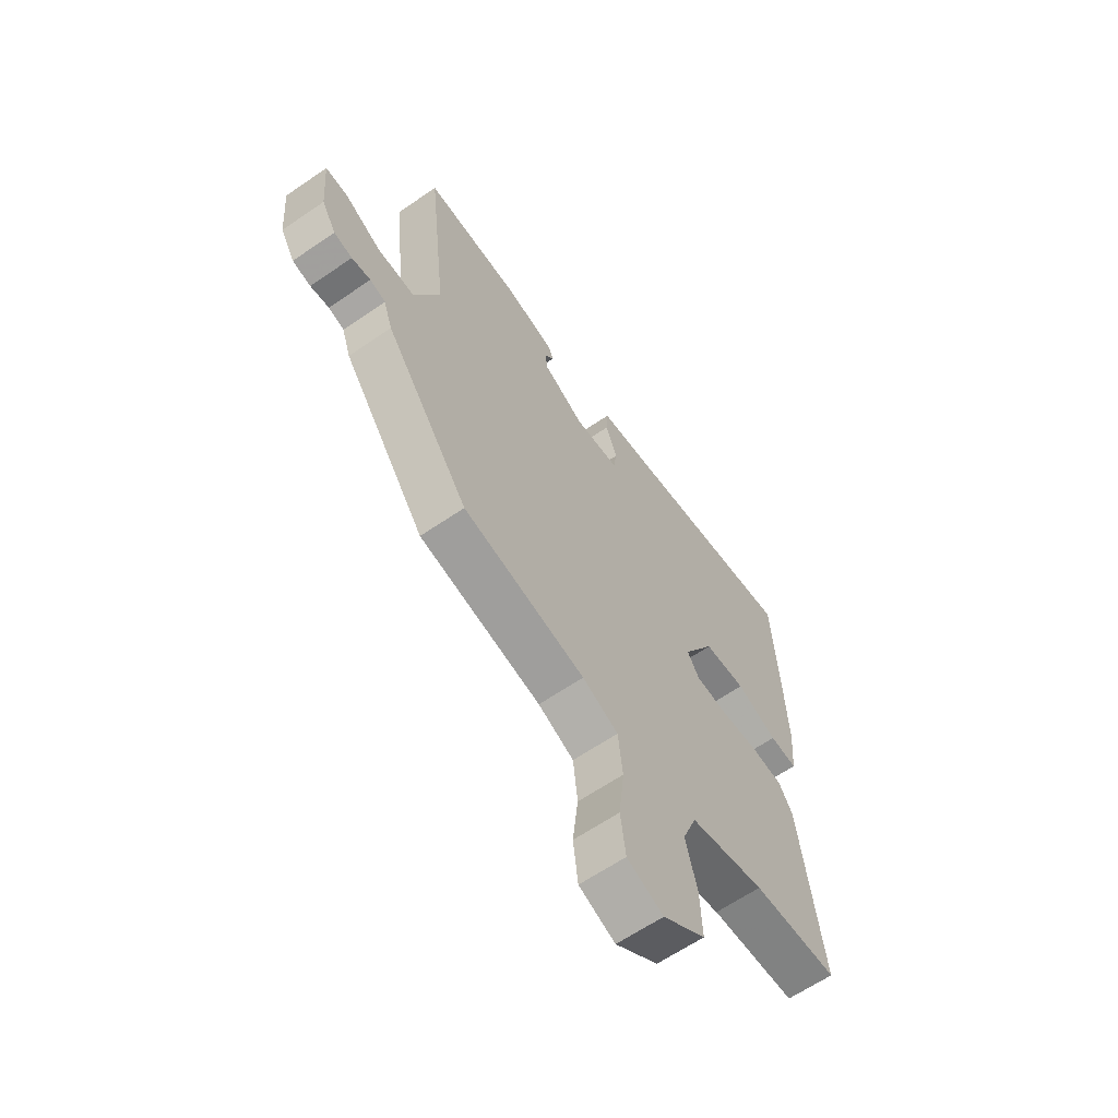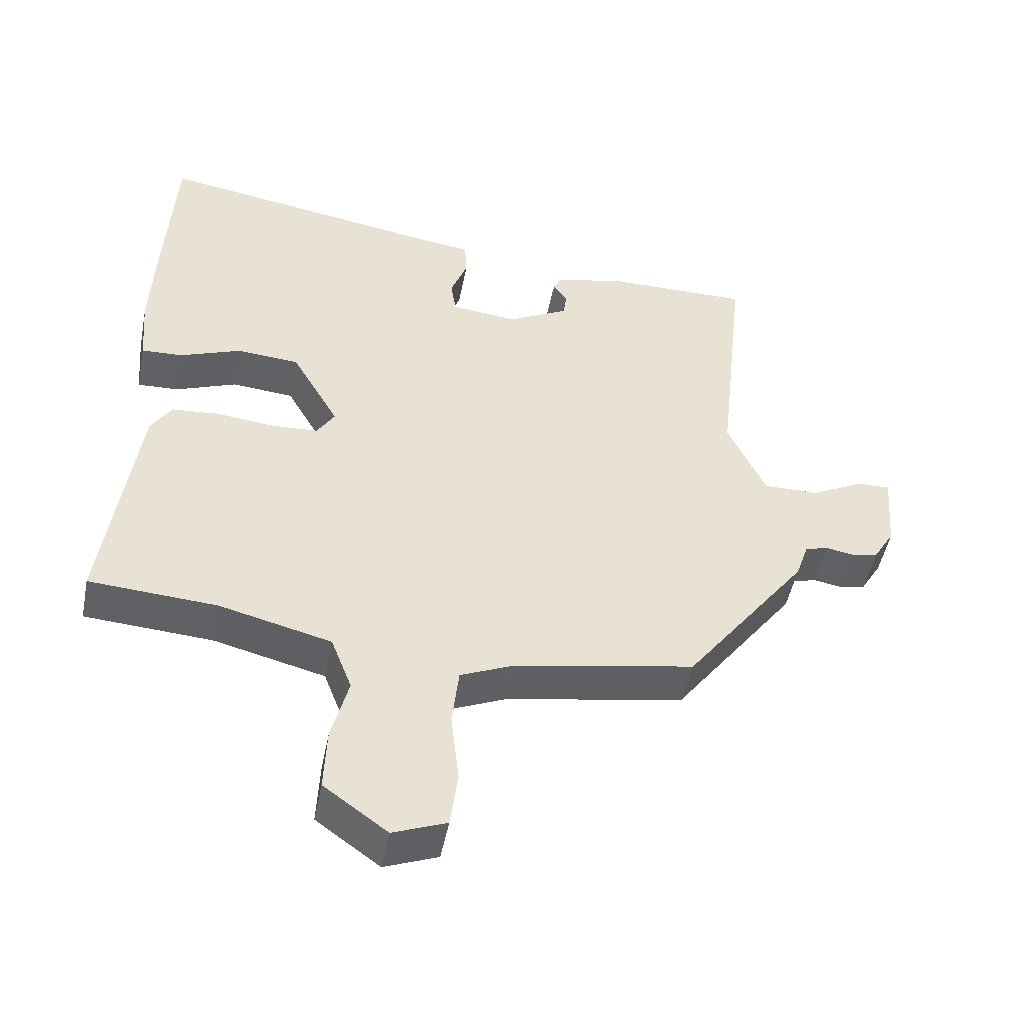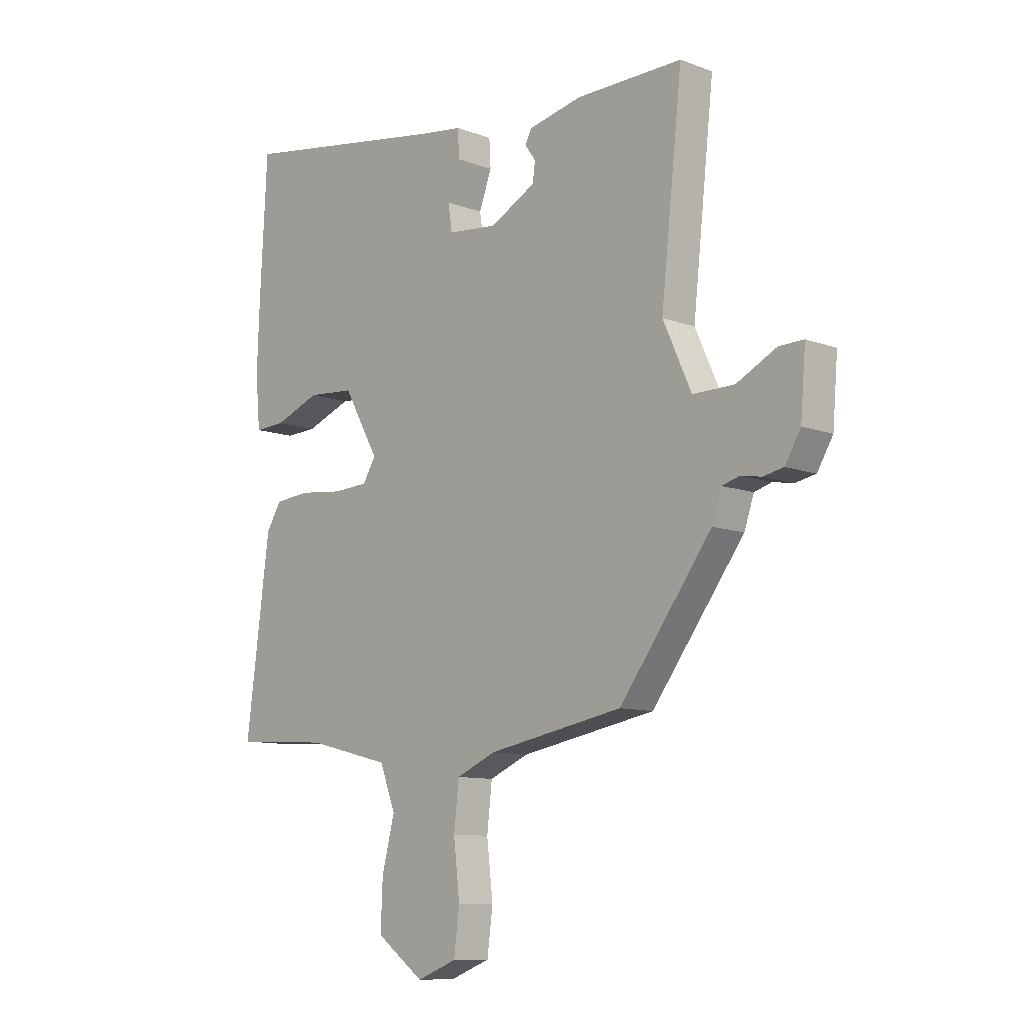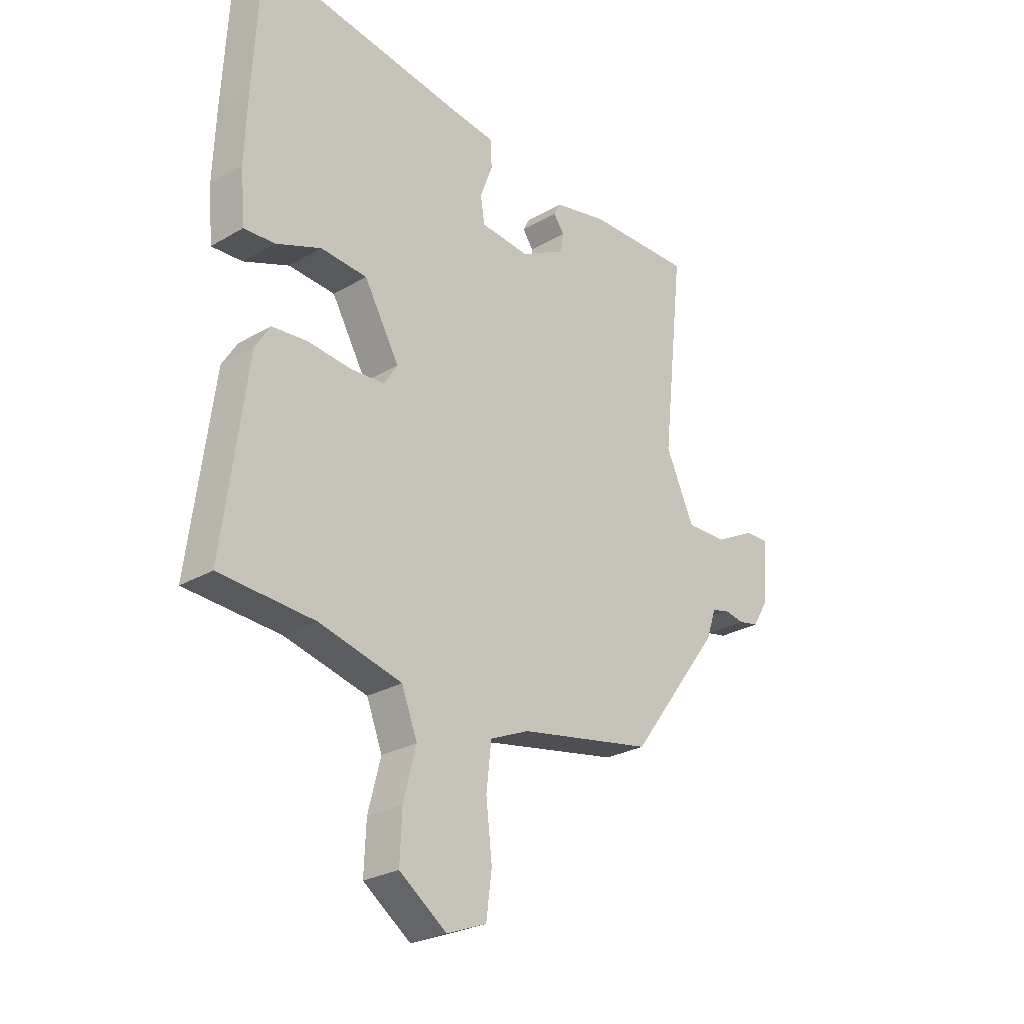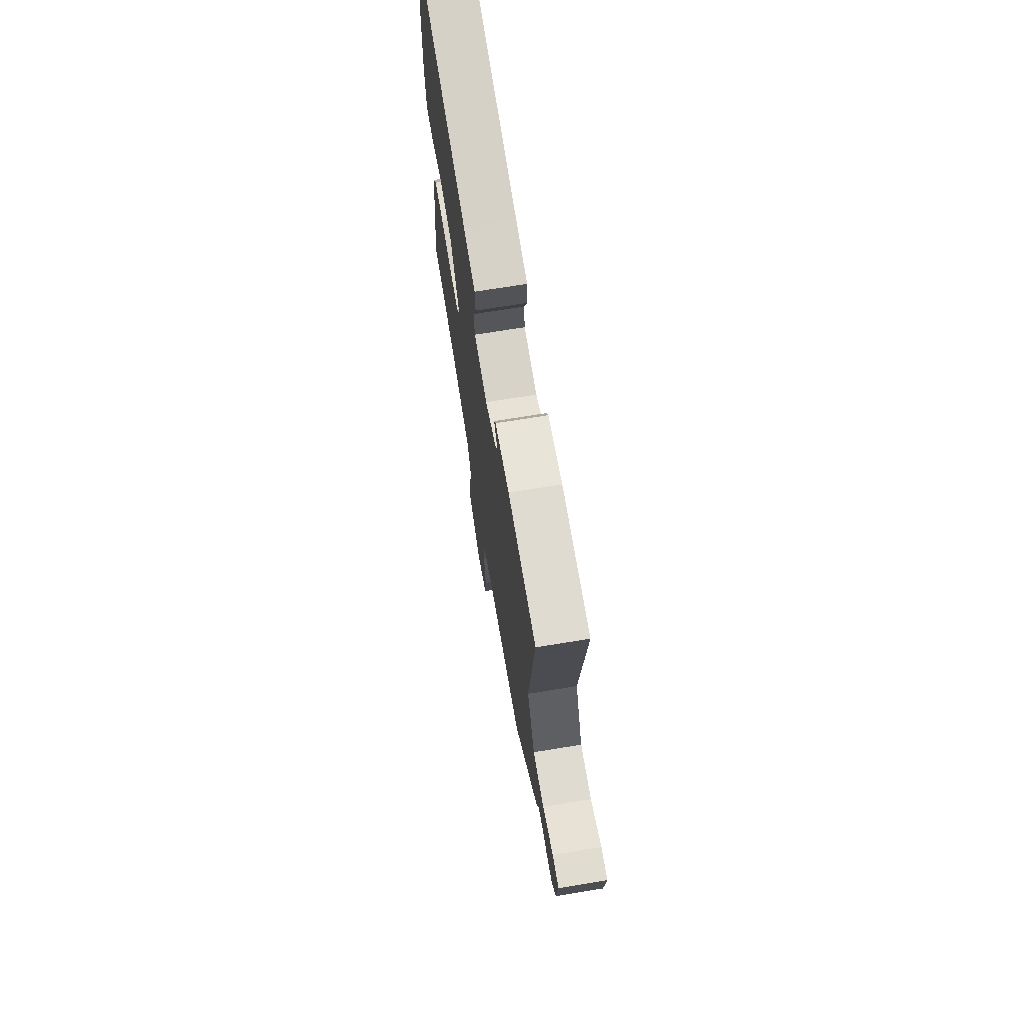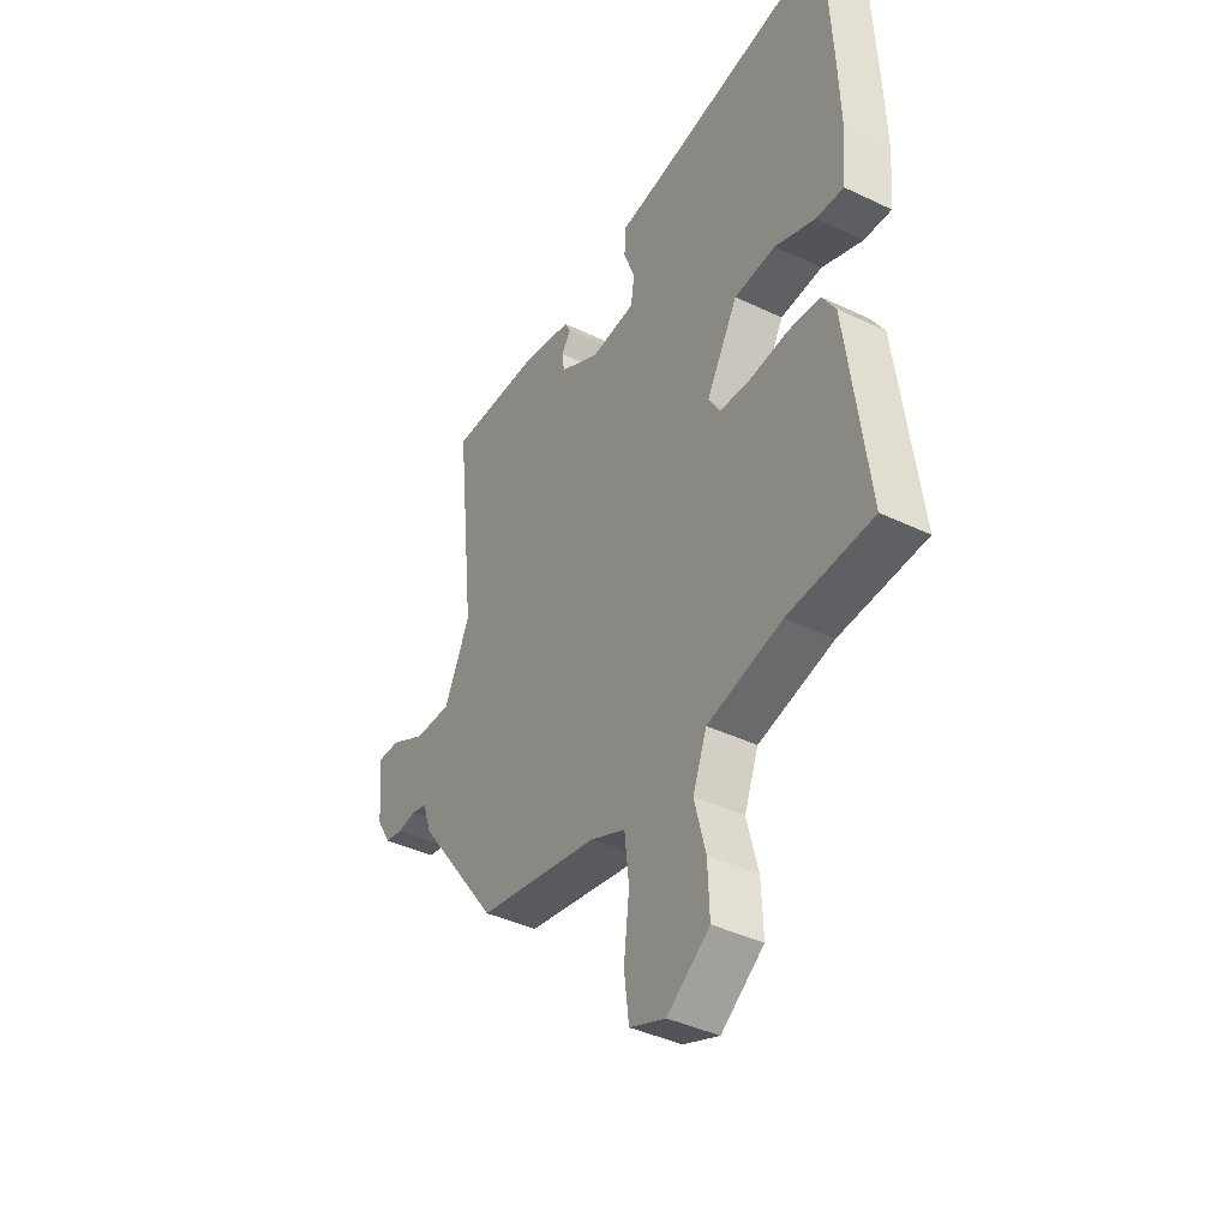
<metadata>
{"format":"obj","ext":"obj","renderer":"f3d","projection":"perspective","resolution":1024,"background":"white","views":[{"elev":-63.4,"azim":124.7,"up":"+Z"},{"elev":-49.0,"azim":-11.1,"up":"+Z"},{"elev":-9.9,"azim":46.3,"up":"+Z"},{"elev":-26.5,"azim":-47.5,"up":"+Z"},{"elev":70.8,"azim":80.7,"up":"+Z"},{"elev":-40.4,"azim":-120.5,"up":"+Z"}]}
</metadata>
<code>
v 0.362 0.07 -0.448
v 0.095 0.07 -0.498
v 0.017 0.07 -0.532
v 0.007 0.07 -0.62
v 0.019 0.07 -0.725
v 0.008 0.07 -0.81
v -0.071 0.07 -0.841
v -0.165 0.07 -0.773
v -0.161 0.07 -0.679
v -0.136 0.07 -0.582
v -0.167 0.07 -0.501
v -0.332 0.07 -0.46
v -0.52 0.07 -0.448
v -0.473 0.07 -0.088
v -0.443 0.07 -0.04
v -0.372 0.07 -0.034
v -0.287 0.07 -0.043
v -0.218 0.07 -0.039
v -0.192 0.07 0.003
v -0.262 0.07 0.126
v -0.354 0.07 0.133
v -0.444 0.07 0.098
v -0.505 0.07 0.095
v -0.514 0.07 0.199
v -0.509 0.07 0.332
v -0.495 0.07 0.596
v -0.08 0.07 0.53
v 0.009 0.07 0.518
v 0.012 0.07 0.464
v -0.013 0.07 0.397
v -0.005 0.07 0.345
v 0.093 0.07 0.335
v 0.183 0.07 0.383
v 0.188 0.07 0.42
v 0.167 0.07 0.45
v 0.18 0.07 0.475
v 0.286 0.07 0.498
v 0.496 0.07 0.501
v 0.454 0.07 0.116
v 0.51 0.07 -0.007
v 0.592 0.07 -0.006
v 0.671 0.07 0.035
v 0.719 0.07 0.036
v 0.709 0.07 -0.085
v 0.678 0.07 -0.137
v 0.638 0.07 -0.145
v 0.597 0.07 -0.138
v 0.563 0.07 -0.148
v 0.544 0.07 -0.204
v 0.362 0 -0.448
v 0.095 0 -0.498
v 0.017 0 -0.532
v 0.007 0 -0.62
v 0.019 0 -0.725
v 0.008 0 -0.81
v -0.071 0 -0.841
v -0.165 0 -0.773
v -0.161 0 -0.679
v -0.136 0 -0.582
v -0.167 0 -0.501
v -0.332 0 -0.46
v -0.52 0 -0.448
v -0.473 0 -0.088
v -0.443 0 -0.04
v -0.372 0 -0.034
v -0.287 0 -0.043
v -0.218 0 -0.039
v -0.192 0 0.003
v -0.262 0 0.126
v -0.354 0 0.133
v -0.444 0 0.098
v -0.505 0 0.095
v -0.514 0 0.199
v -0.509 0 0.332
v -0.495 0 0.596
v -0.08 0 0.53
v 0.009 0 0.518
v 0.012 0 0.464
v -0.013 0 0.397
v -0.005 0 0.345
v 0.093 0 0.335
v 0.183 0 0.383
v 0.188 0 0.42
v 0.167 0 0.45
v 0.18 0 0.475
v 0.286 0 0.498
v 0.496 0 0.501
v 0.454 0 0.116
v 0.51 0 -0.007
v 0.592 0 -0.006
v 0.671 0 0.035
v 0.719 0 0.036
v 0.709 0 -0.085
v 0.678 0 -0.137
v 0.638 0 -0.145
v 0.597 0 -0.138
v 0.563 0 -0.148
v 0.544 0 -0.204
f 48 49 1 2
f 44 45 46 47
f 44 47 48
f 41 42 43 44
f 40 41 44 48
f 39 40 48 2
f 34 35 36 37
f 33 34 37 38
f 32 33 38 39
f 27 28 29 30
f 27 30 31
f 26 27 31
f 25 26 31
f 21 22 23 24
f 20 21 24 25
f 14 15 16 17
f 12 13 14 17
f 11 12 17 18
f 10 11 18 19
f 8 9 10
f 7 8 10
f 4 5 6 7
f 3 4 7 10
f 2 3 10 19
f 20 25 31 32
f 20 32 39
f 2 19 20 39
f 51 50 98 97
f 96 95 94 93
f 97 96 93
f 93 92 91 90
f 97 93 90 89
f 51 97 89 88
f 86 85 84 83
f 87 86 83 82
f 88 87 82 81
f 79 78 77 76
f 80 79 76
f 80 76 75
f 80 75 74
f 73 72 71 70
f 74 73 70 69
f 66 65 64 63
f 66 63 62 61
f 67 66 61 60
f 68 67 60 59
f 59 58 57
f 59 57 56
f 56 55 54 53
f 59 56 53 52
f 68 59 52 51
f 81 80 74 69
f 88 81 69
f 88 69 68 51
f 1 50 51 2
f 2 51 52 3
f 3 52 53 4
f 4 53 54 5
f 5 54 55 6
f 6 55 56 7
f 7 56 57 8
f 8 57 58 9
f 9 58 59 10
f 10 59 60 11
f 11 60 61 12
f 12 61 62 13
f 13 62 63 14
f 14 63 64 15
f 15 64 65 16
f 16 65 66 17
f 17 66 67 18
f 18 67 68 19
f 19 68 69 20
f 20 69 70 21
f 21 70 71 22
f 22 71 72 23
f 23 72 73 24
f 24 73 74 25
f 25 74 75 26
f 26 75 76 27
f 27 76 77 28
f 28 77 78 29
f 29 78 79 30
f 30 79 80 31
f 31 80 81 32
f 32 81 82 33
f 33 82 83 34
f 34 83 84 35
f 35 84 85 36
f 36 85 86 37
f 37 86 87 38
f 38 87 88 39
f 39 88 89 40
f 40 89 90 41
f 41 90 91 42
f 42 91 92 43
f 43 92 93 44
f 44 93 94 45
f 45 94 95 46
f 46 95 96 47
f 47 96 97 48
f 48 97 98 49
f 49 98 50 1

</code>
